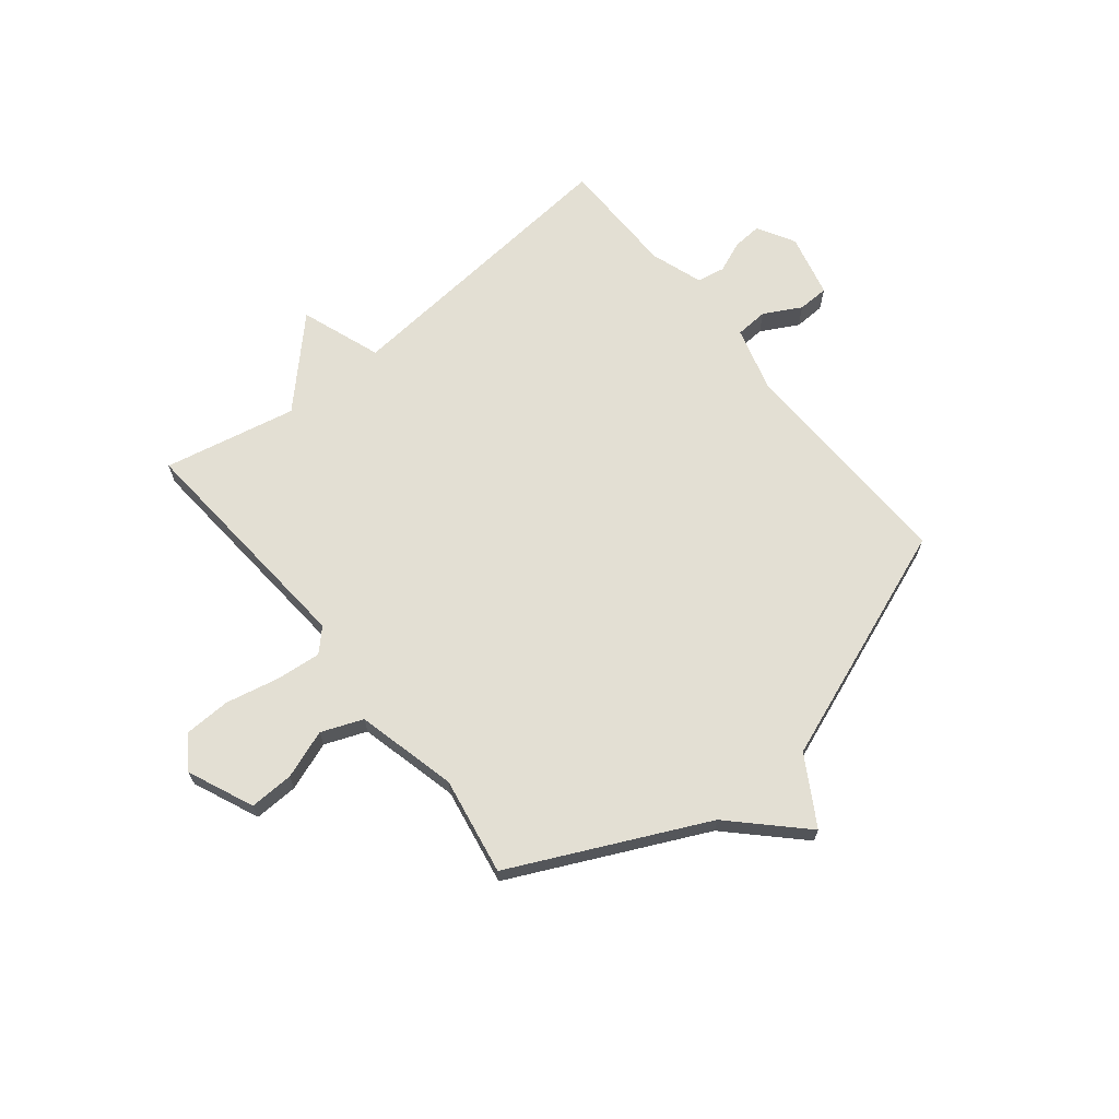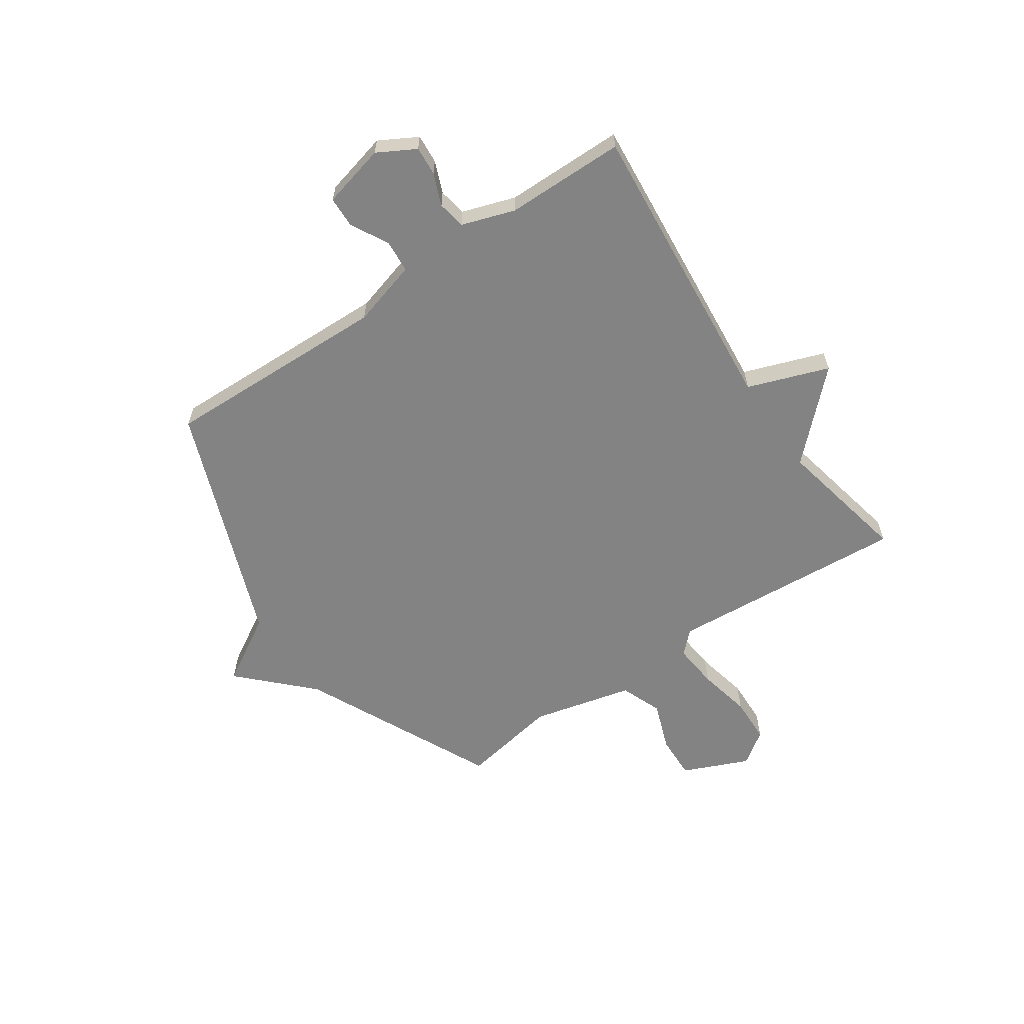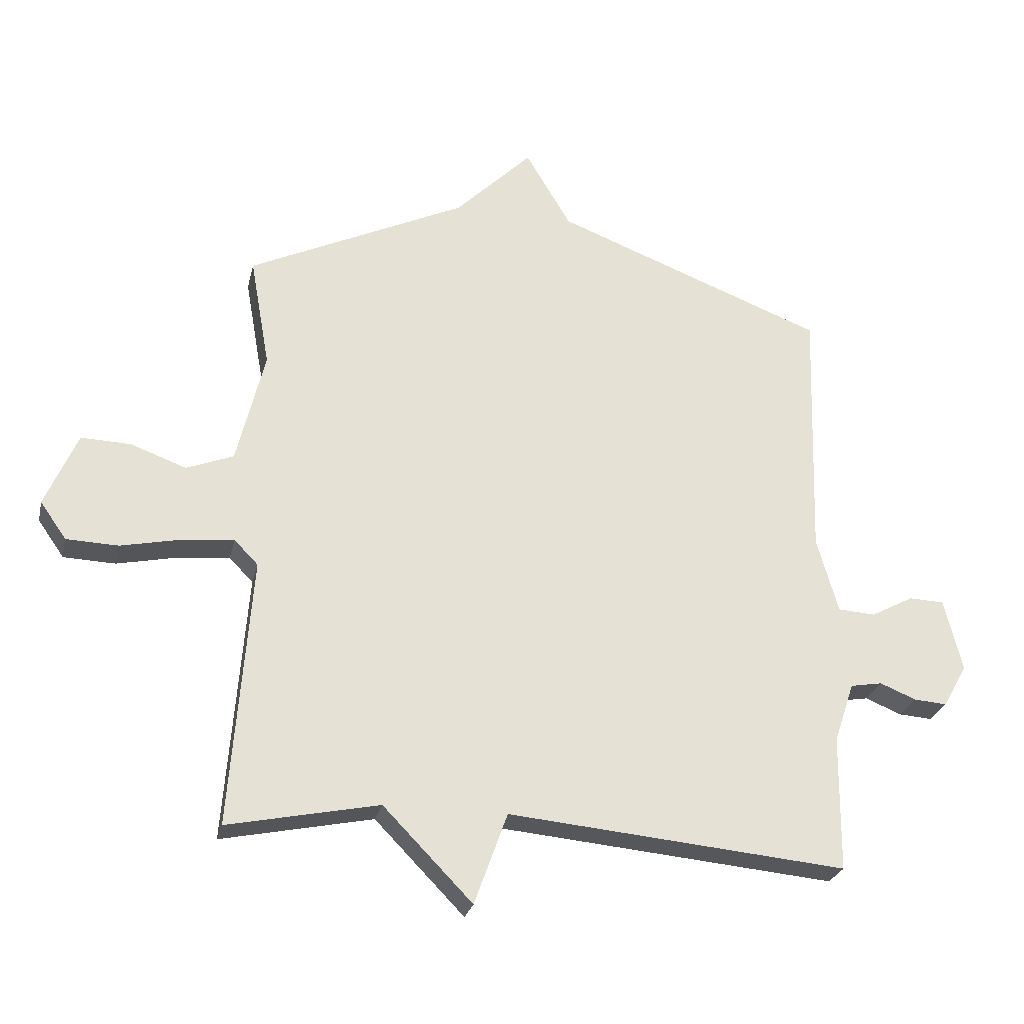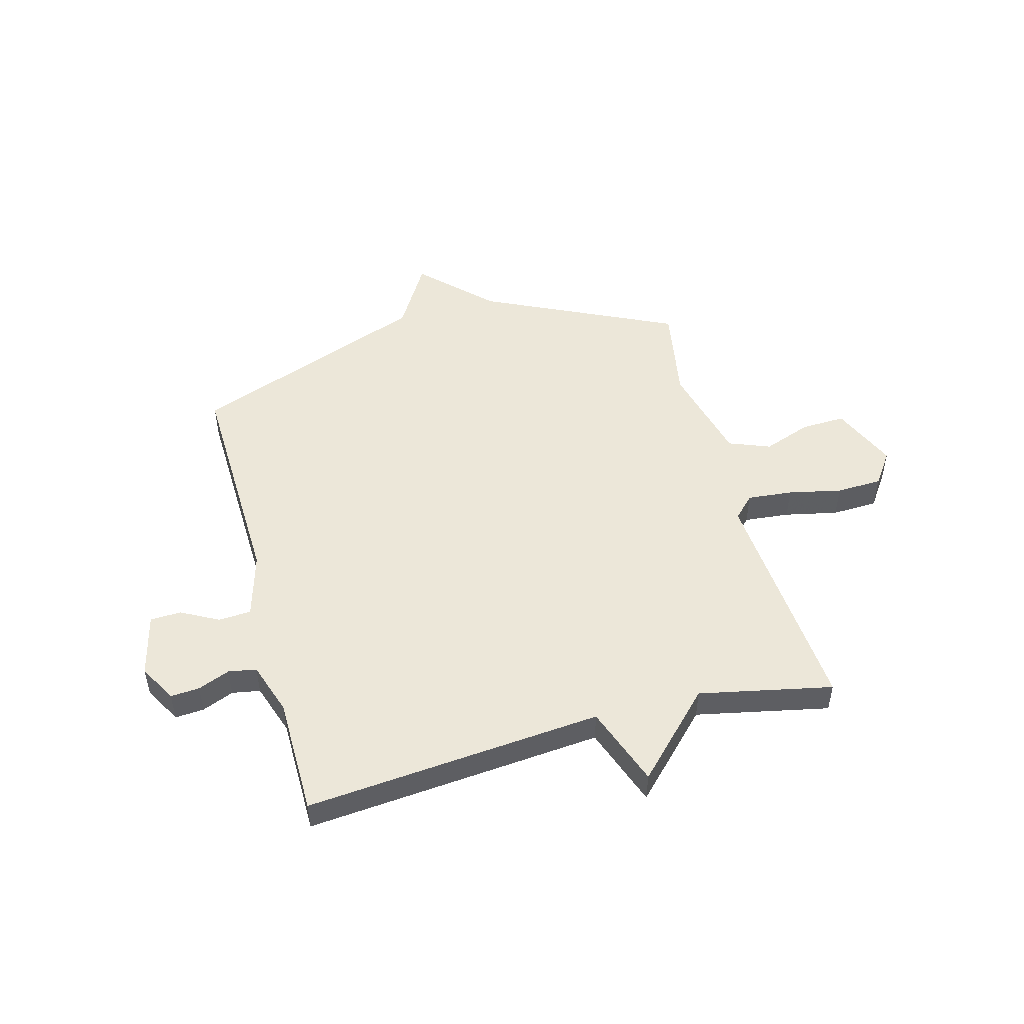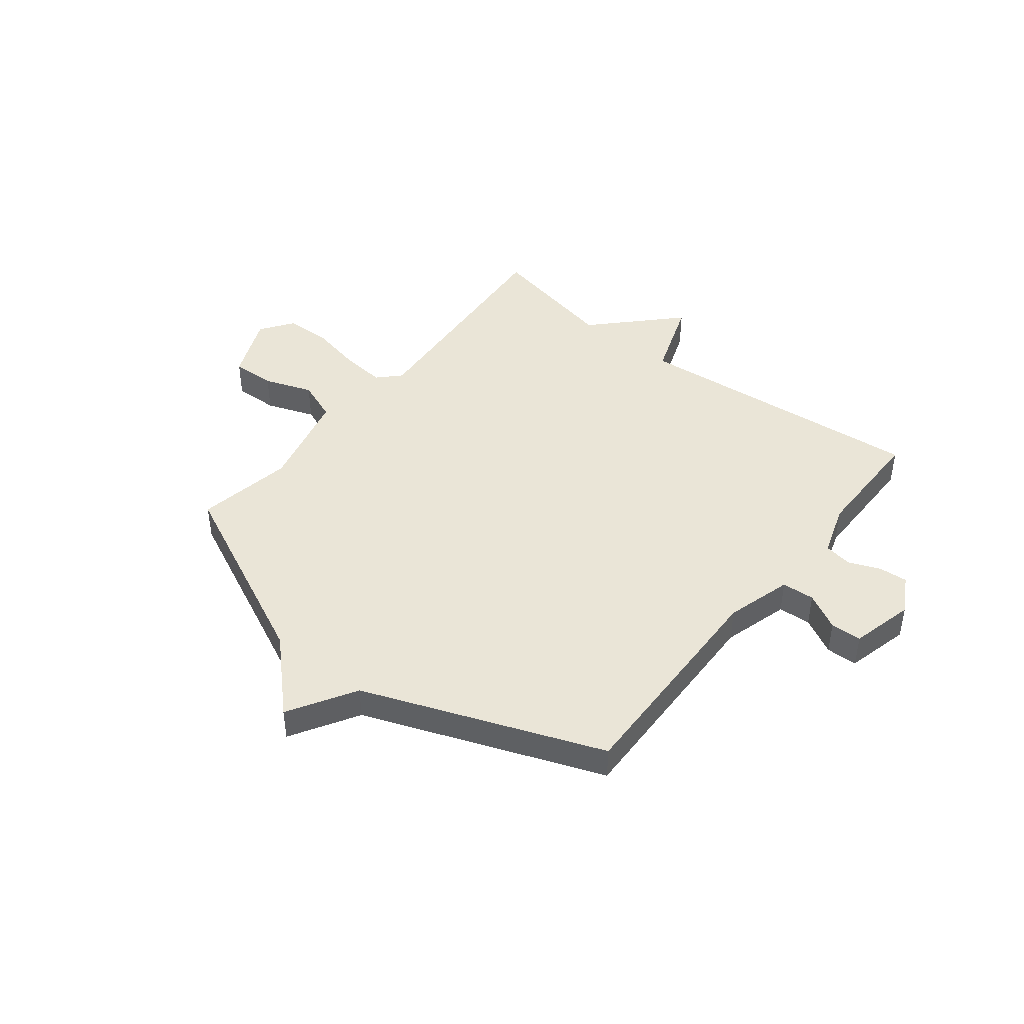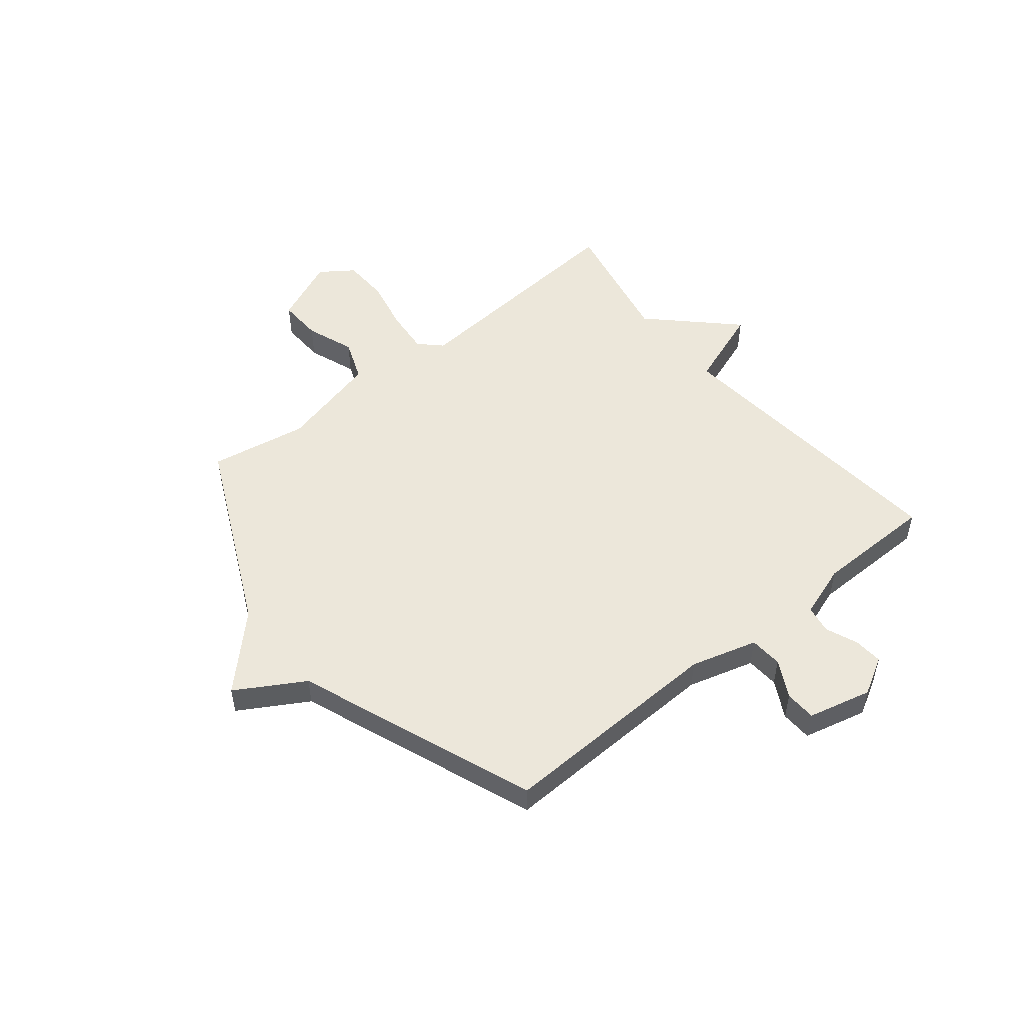
<metadata>
{"format":"obj","ext":"obj","renderer":"f3d","projection":"perspective","resolution":1024,"background":"white","views":[{"elev":67.0,"azim":-38.8,"up":"+Y"},{"elev":-61.2,"azim":124.4,"up":"+Y"},{"elev":-26.0,"azim":-12.6,"up":"+Z"},{"elev":49.9,"azim":165.0,"up":"+Y"},{"elev":44.1,"azim":38.4,"up":"+Y"},{"elev":51.5,"azim":50.9,"up":"+Y"}]}
</metadata>
<code>
v 0.5 0.07 -0.5
v -0.053 0.07 -0.449
v -0.107 0.07 -0.599
v -0.253 0.07 -0.449
v -0.5 0.07 -0.5
v -0.466 0.07 -0.059
v -0.505 0.07 -0.019
v -0.589 0.07 -0.027
v -0.688 0.07 -0.048
v -0.773 0.07 -0.045
v -0.816 0.07 0.016
v -0.763 0.07 0.138
v -0.681 0.07 0.135
v -0.591 0.07 0.102
v -0.514 0.07 0.132
v -0.468 0.07 0.319
v -0.5 0.07 0.5
v -0.143 0.07 0.669
v -0.017 0.07 0.794
v 0.057 0.07 0.669
v 0.5 0.07 0.5
v 0.487 0.07 0.08
v 0.522 0.07 -0.043
v 0.583 0.07 -0.047
v 0.652 0.07 -0.01
v 0.71 0.07 -0.012
v 0.739 0.07 -0.13
v 0.7 0.07 -0.2
v 0.646 0.07 -0.196
v 0.587 0.07 -0.172
v 0.535 0.07 -0.181
v 0.502 0.07 -0.279
v 0.5 0 -0.5
v -0.053 0 -0.449
v -0.107 0 -0.599
v -0.253 0 -0.449
v -0.5 0 -0.5
v -0.466 0 -0.059
v -0.505 0 -0.019
v -0.589 0 -0.027
v -0.688 0 -0.048
v -0.773 0 -0.045
v -0.816 0 0.016
v -0.763 0 0.138
v -0.681 0 0.135
v -0.591 0 0.102
v -0.514 0 0.132
v -0.468 0 0.319
v -0.5 0 0.5
v -0.143 0 0.669
v -0.017 0 0.794
v 0.057 0 0.669
v 0.5 0 0.5
v 0.487 0 0.08
v 0.522 0 -0.043
v 0.583 0 -0.047
v 0.652 0 -0.01
v 0.71 0 -0.012
v 0.739 0 -0.13
v 0.7 0 -0.2
v 0.646 0 -0.196
v 0.587 0 -0.172
v 0.535 0 -0.181
v 0.502 0 -0.279
f 28 29 30
f 27 28 30
f 26 27 30
f 25 26 30
f 24 25 30
f 23 24 30 31
f 22 23 31 32
f 20 21 22
f 18 19 20
f 32 1 2
f 22 32 2
f 20 22 2
f 18 20 2
f 17 18 2
f 16 17 2
f 12 13 14
f 11 12 14
f 10 11 14
f 9 10 14
f 8 9 14
f 7 8 14 15
f 15 16 2
f 7 15 2
f 6 7 2
f 6 2 3 4
f 4 5 6
f 62 61 60
f 62 60 59
f 62 59 58
f 62 58 57
f 62 57 56
f 63 62 56 55
f 64 63 55 54
f 54 53 52
f 52 51 50
f 34 33 64
f 34 64 54
f 34 54 52
f 34 52 50
f 34 50 49
f 34 49 48
f 46 45 44
f 46 44 43
f 46 43 42
f 46 42 41
f 46 41 40
f 47 46 40 39
f 34 48 47
f 34 47 39
f 34 39 38
f 36 35 34 38
f 38 37 36
f 1 33 34 2
f 2 34 35 3
f 3 35 36 4
f 4 36 37 5
f 5 37 38 6
f 6 38 39 7
f 7 39 40 8
f 8 40 41 9
f 9 41 42 10
f 10 42 43 11
f 11 43 44 12
f 12 44 45 13
f 13 45 46 14
f 14 46 47 15
f 15 47 48 16
f 16 48 49 17
f 17 49 50 18
f 18 50 51 19
f 19 51 52 20
f 20 52 53 21
f 21 53 54 22
f 22 54 55 23
f 23 55 56 24
f 24 56 57 25
f 25 57 58 26
f 26 58 59 27
f 27 59 60 28
f 28 60 61 29
f 29 61 62 30
f 30 62 63 31
f 31 63 64 32
f 32 64 33 1

</code>
